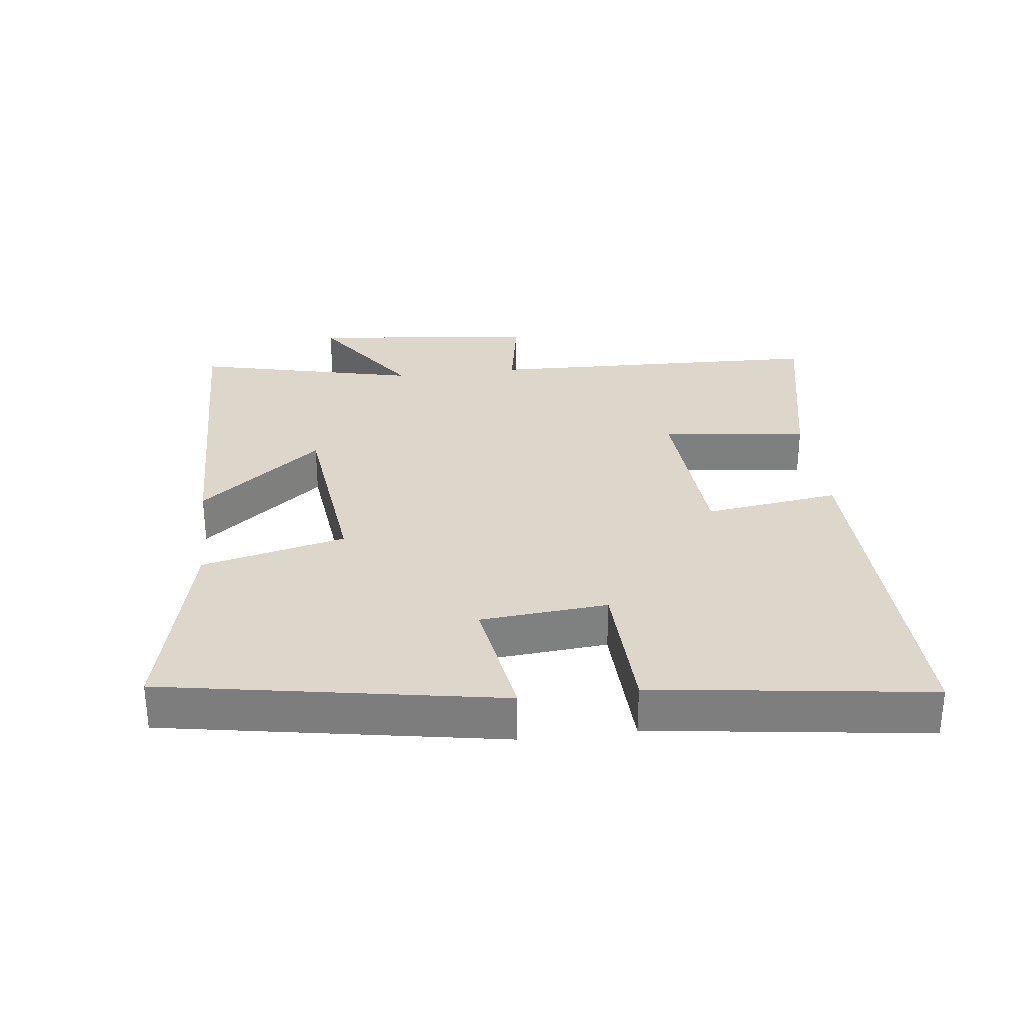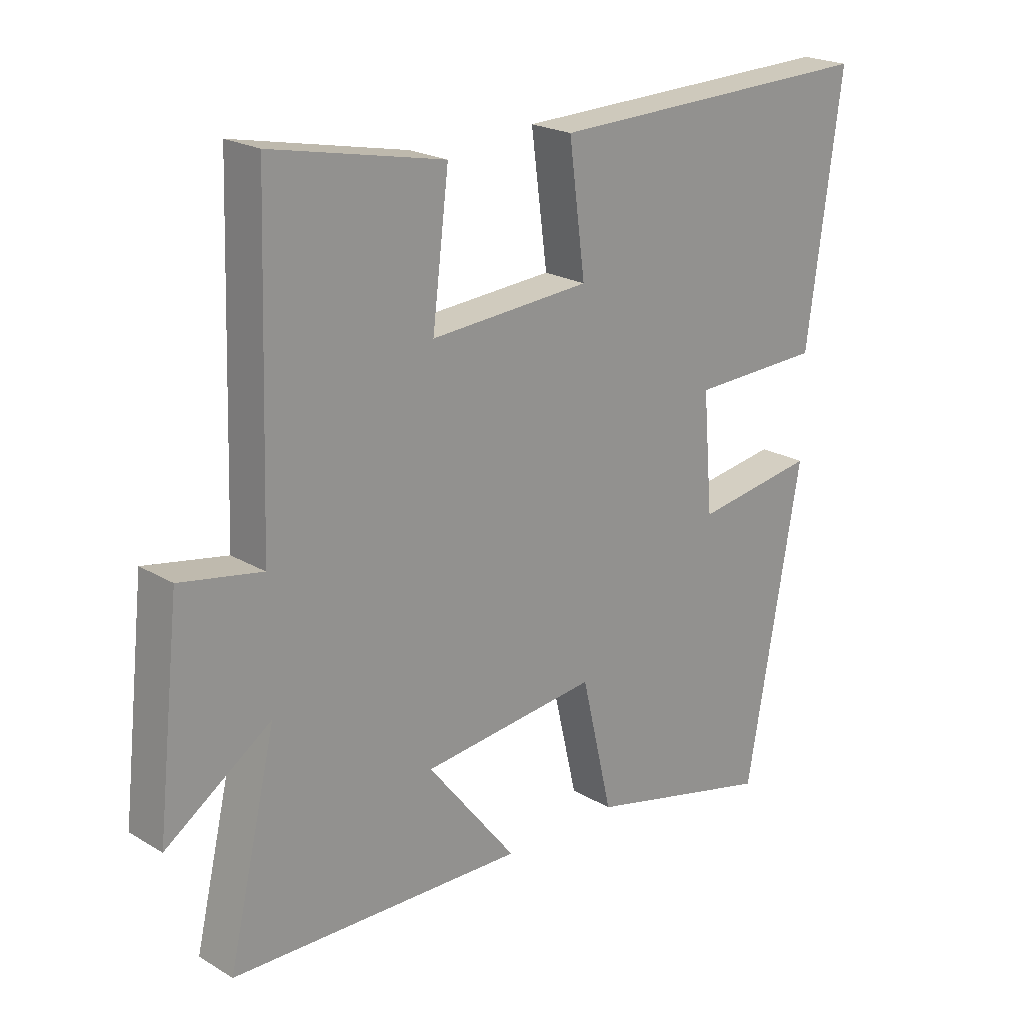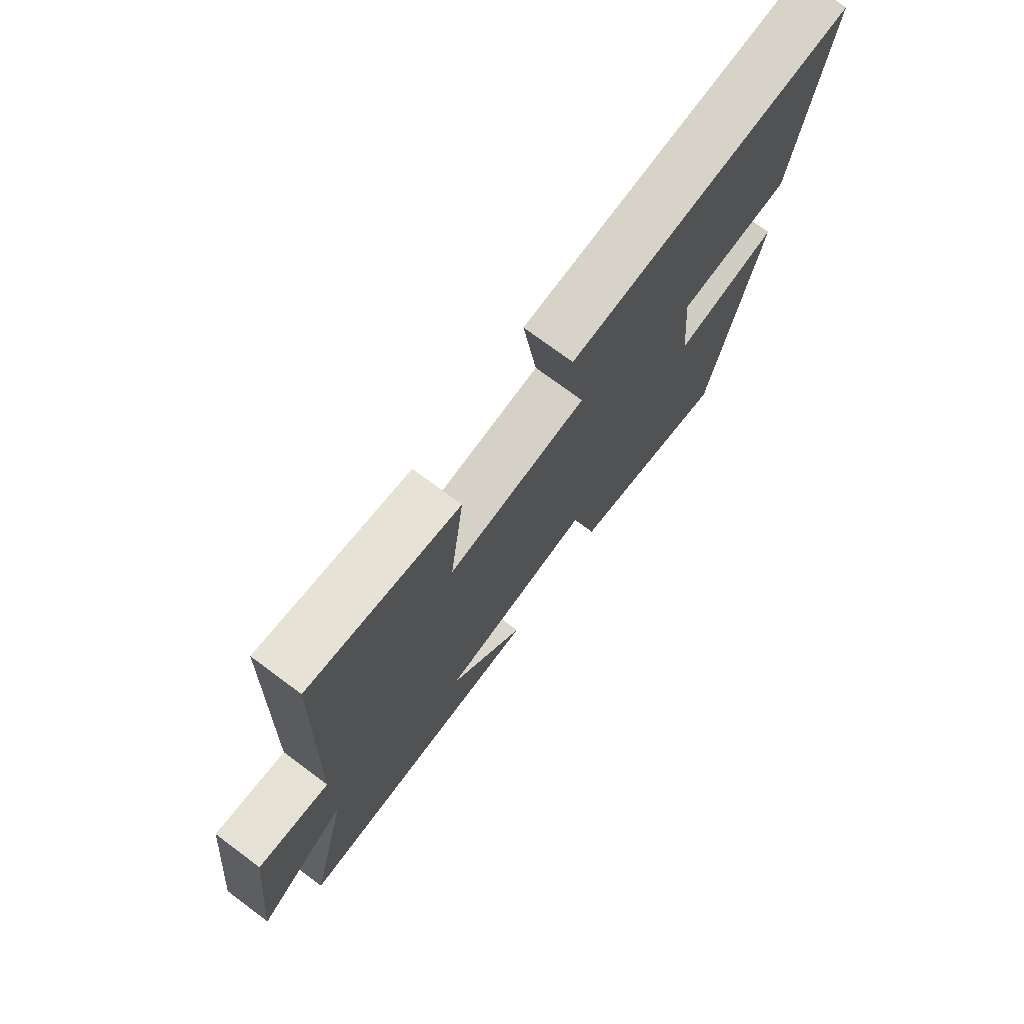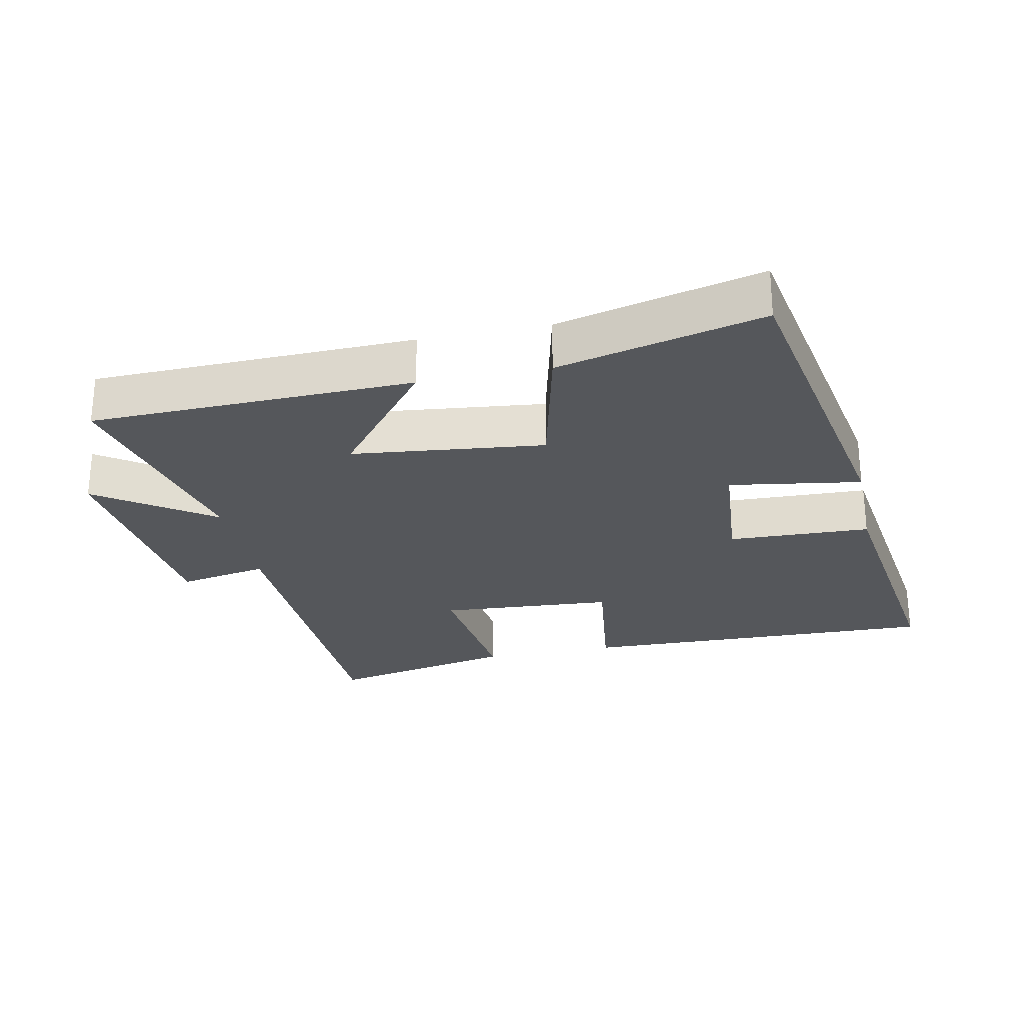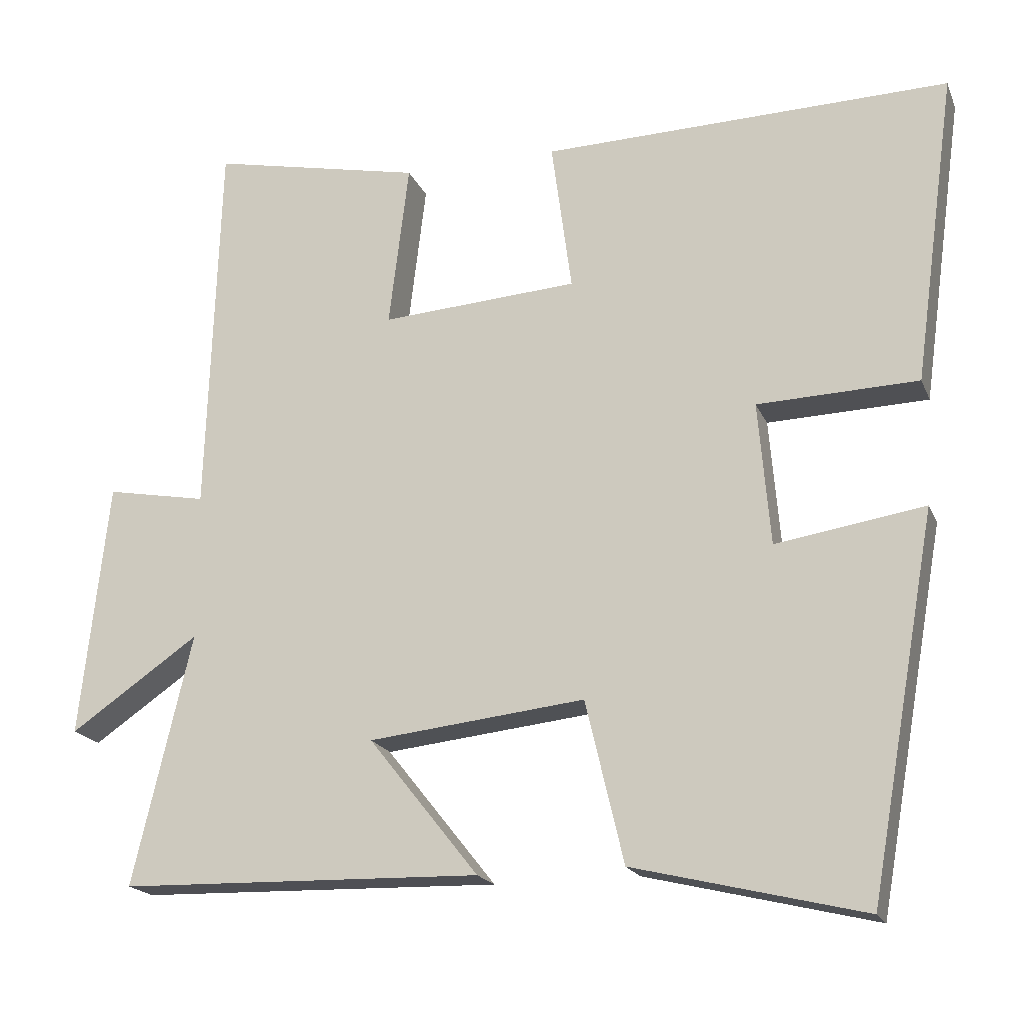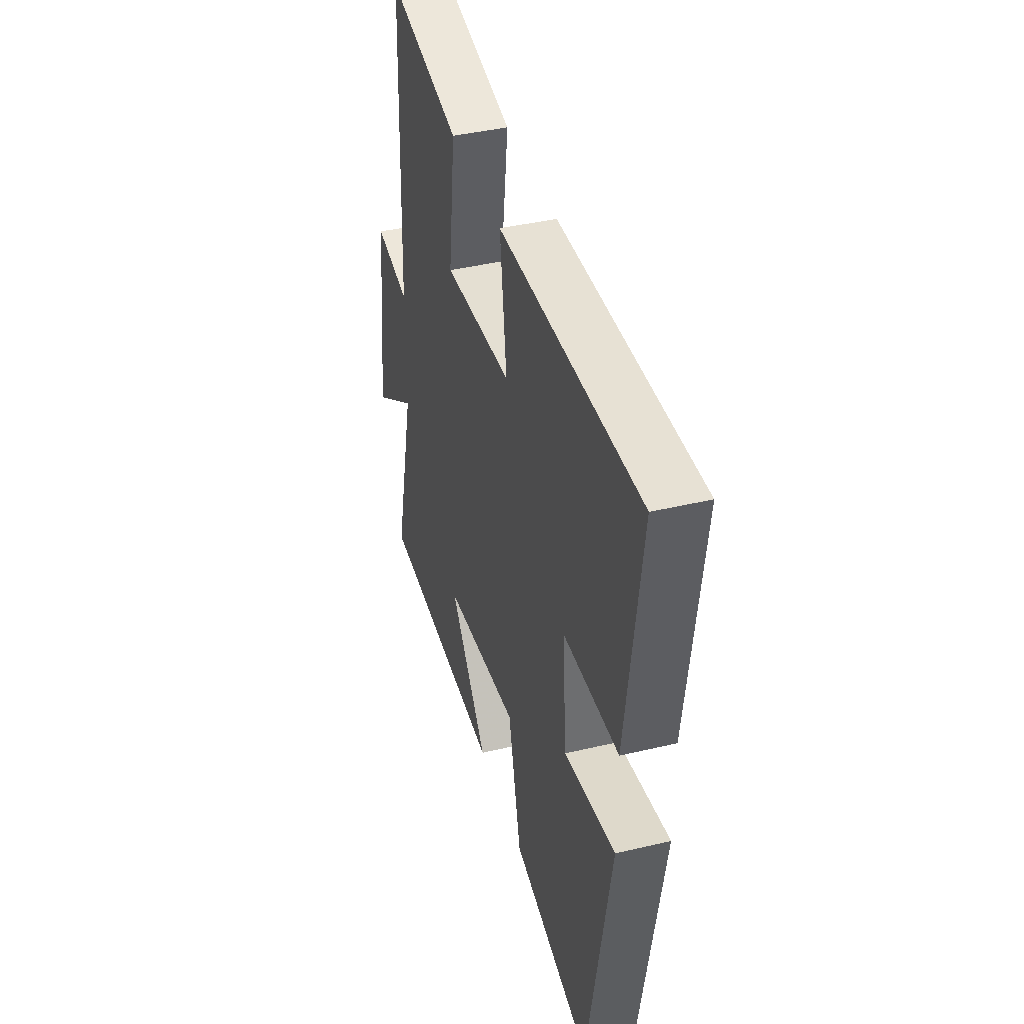
<metadata>
{"format":"obj","ext":"obj","renderer":"f3d","projection":"perspective","resolution":1024,"background":"white","views":[{"elev":30.4,"azim":-97.0,"up":"+Y"},{"elev":21.6,"azim":136.3,"up":"+Z"},{"elev":74.3,"azim":126.6,"up":"+Z"},{"elev":-26.5,"azim":-168.3,"up":"+Y"},{"elev":-18.8,"azim":-162.1,"up":"+Z"},{"elev":41.0,"azim":-106.2,"up":"+Z"}]}
</metadata>
<code>
v -0.41 0.07 -0.575
v -0.5 0.07 -0.069
v -0.301 0.07 -0.1
v -0.285 0.07 0.092
v -0.5 0.07 0.099
v -0.557 0.07 0.514
v -0.011 0.07 0.5
v -0.038 0.07 0.297
v 0.226 0.07 0.279
v 0.199 0.07 0.5
v 0.483 0.07 0.559
v 0.5 0.07 0.046
v 0.635 0.07 0.071
v 0.673 0.07 -0.271
v 0.5 0.07 -0.152
v 0.579 0.07 -0.488
v 0.093 0.07 -0.5
v 0.24 0.07 -0.315
v -0.05 0.07 -0.283
v -0.101 0.07 -0.5
v -0.41 0 -0.575
v -0.5 0 -0.069
v -0.301 0 -0.1
v -0.285 0 0.092
v -0.5 0 0.099
v -0.557 0 0.514
v -0.011 0 0.5
v -0.038 0 0.297
v 0.226 0 0.279
v 0.199 0 0.5
v 0.483 0 0.559
v 0.5 0 0.046
v 0.635 0 0.071
v 0.673 0 -0.271
v 0.5 0 -0.152
v 0.579 0 -0.488
v 0.093 0 -0.5
v 0.24 0 -0.315
v -0.05 0 -0.283
v -0.101 0 -0.5
f 19 20 1 2
f 18 19 2 3
f 15 16 17 18
f 15 18 3 4
f 12 13 14 15
f 12 15 4
f 9 10 11 12
f 8 9 12 4
f 6 7 8
f 4 5 6 8
f 22 21 40 39
f 23 22 39 38
f 38 37 36 35
f 24 23 38 35
f 35 34 33 32
f 24 35 32
f 32 31 30 29
f 24 32 29 28
f 28 27 26
f 28 26 25 24
f 1 21 22 2
f 2 22 23 3
f 3 23 24 4
f 4 24 25 5
f 5 25 26 6
f 6 26 27 7
f 7 27 28 8
f 8 28 29 9
f 9 29 30 10
f 10 30 31 11
f 11 31 32 12
f 12 32 33 13
f 13 33 34 14
f 14 34 35 15
f 15 35 36 16
f 16 36 37 17
f 17 37 38 18
f 18 38 39 19
f 19 39 40 20
f 20 40 21 1

</code>
